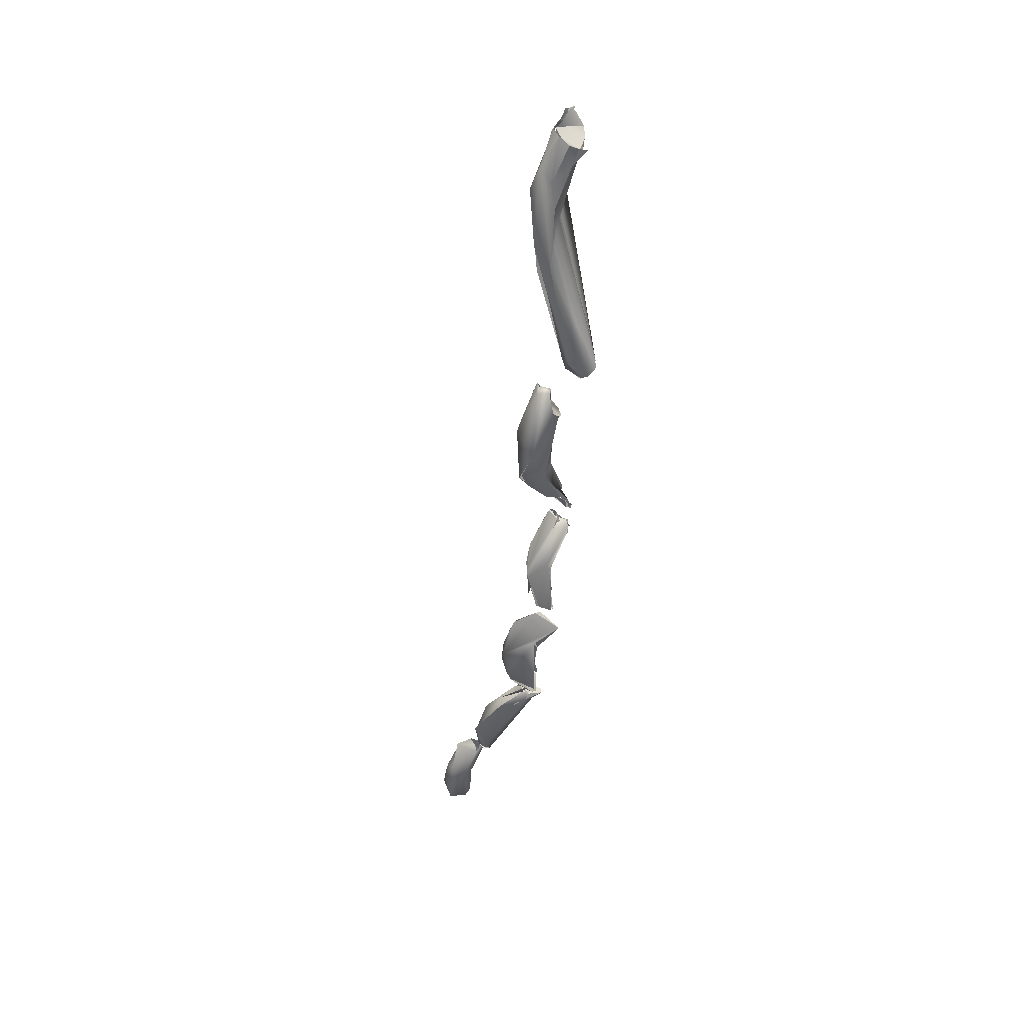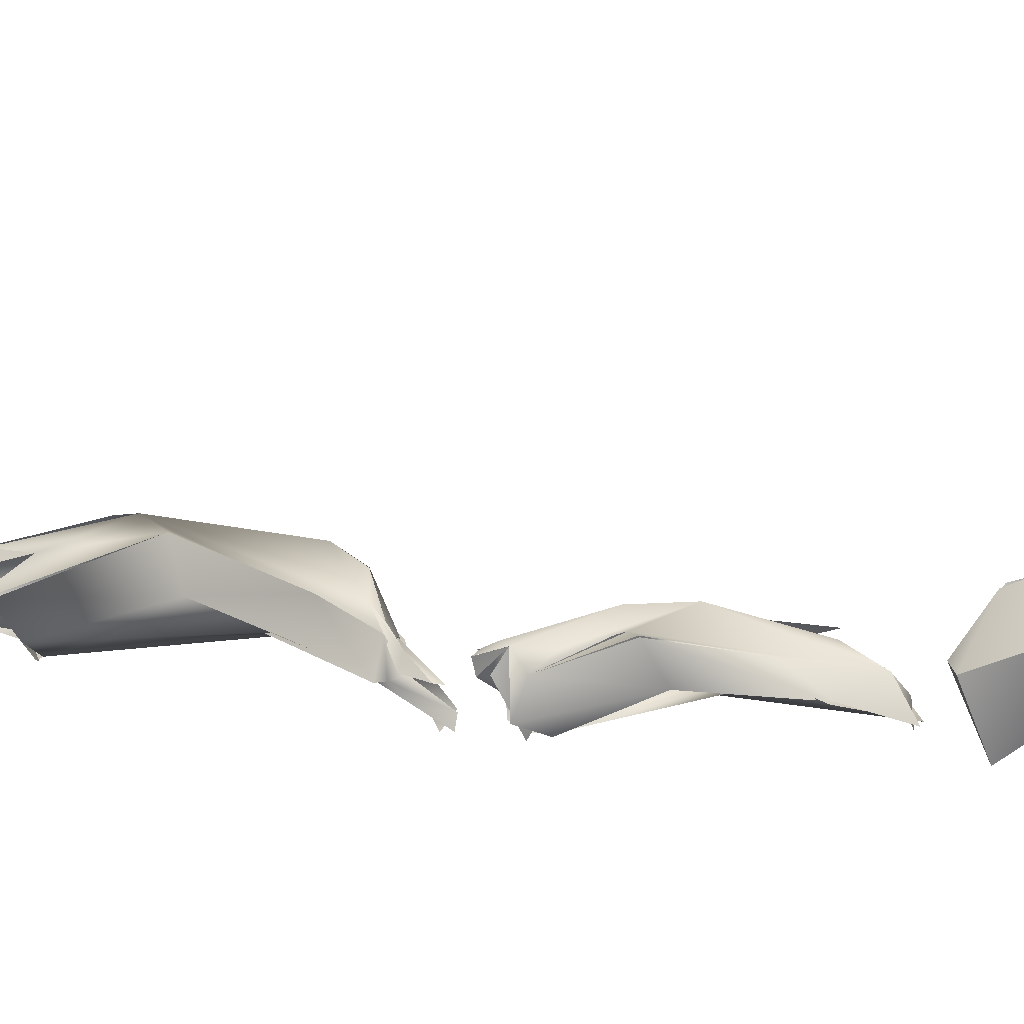
<metadata>
{"format":"obj","ext":"obj","renderer":"f3d","projection":"perspective","resolution":1024,"background":"white","views":[{"elev":34.3,"azim":-55.1,"up":"+Z"},{"elev":20.2,"azim":106.4,"up":"+Y"}]}
</metadata>
<code>
o FJ1552.obj_grp1.446
v -0.02548 -0.1611 6.521
v -0.02198 -0.1685 6.512
v -0.02473 -0.1612 6.519
v -0.02404 -0.1627 6.515
v -0.02159 -0.1751 6.541
v -0.01754 -0.1561 6.495
v -0.02457 -0.144 6.482
v -0.02358 -0.1503 6.474
v -0.02034 -0.1388 6.453
v -0.02189 -0.1362 6.47
v -0.008264 -0.1407 6.446
v -0.02038 -0.1376 6.478
v -0.01111 -0.1352 6.446
v -0.01773 -0.1327 6.46
v -0.02304 -0.1943 6.638
v -0.01683 -0.1945 6.591
v -0.02227 -0.1829 6.565
v -0.02583 -0.1809 6.583
v -0.02527 -0.1807 6.583
v -0.02067 -0.1804 6.593
v -0.02414 -0.1801 6.588
v -0.01768 -0.1797 6.594
v -0.01939 -0.1766 6.585
v -0.02067 -0.1804 6.593
v -0.02086 -0.1849 6.562
v -0.02101 -0.1794 6.567
v -0.01187 -0.1915 6.554
v -0.01221 -0.1888 6.552
v -0.02317 -0.1778 6.578
v -0.01804 -0.1764 6.567
v -0.01568 -0.1806 6.561
v -0.01464 -0.1799 6.562
v -0.01752 -0.1763 6.567
v -0.01237 -0.1865 6.545
v -0.006386 -0.1863 6.542
v -0.01598 -0.1637 6.5
v -0.02245 -0.1742 6.539
v -0.01758 -0.1731 6.544
v -0.01641 -0.1569 6.501
v -0.01591 -0.1599 6.5
v -0.01546 -0.1636 6.501
v -0.01584 -0.1609 6.499
v -0.01195 -0.1547 6.503
v -0.01495 -0.1614 6.53
v -0.01438 -0.1579 6.497
v -0.01285 -0.1578 6.497
v -0.01117 -0.1547 6.49
v -0.01724 -0.1562 6.495
v -0.01527 -0.1563 6.498
v -0.01655 -0.1549 6.499
v -0.01514 -0.1571 6.498
v -0.01612 -0.1608 6.498
v -0.01399 -0.157 6.502
v -0.01622 -0.1512 6.477
v -0.01361 -0.1518 6.495
v -0.01792 -0.143 6.495
v -0.01351 -0.1492 6.498
v -0.01638 -0.1483 6.495
v -0.01069 -0.1448 6.492
v -0.01895 -0.1431 6.492
v -0.01765 -0.1369 6.473
v -0.02038 -0.1376 6.478
v -0.01768 -0.1433 6.493
v -0.01603 -0.1369 6.478
v -0.01895 -0.1431 6.492
v -0.01601 -0.1393 6.477
v -0.01718 -0.1317 6.459
v -0.01385 -0.1346 6.46
v -0.01427 -0.1335 6.467
v -0.02038 -0.1376 6.478
v -0.01122 -0.1355 6.446
v -0.009881 -0.1334 6.45
v -0.01005 -0.1323 6.45
v -0.02853 -0.2111 6.846
v -0.0216 -0.2089 6.839
v -0.03114 -0.2045 6.864
v -0.02949 -0.2099 6.858
v -0.02853 -0.2111 6.846
v -0.01999 -0.2141 6.864
v -0.02488 -0.2101 6.878
v -0.029 -0.2095 6.817
v -0.0219 -0.215 6.77
v -0.02758 -0.1972 6.852
v -0.0259 -0.1985 6.824
v -0.02226 -0.2039 6.799
v -0.02489 -0.1994 6.812
v -0.02758 -0.1972 6.852
v -0.02197 -0.2153 6.768
v -0.0209 -0.2154 6.767
v -0.0204 -0.2072 6.737
v -0.02059 -0.2054 6.737
v -0.0206 -0.2068 6.737
v -0.0204 -0.2072 6.737
v -0.01667 -0.2078 6.734
v -0.02117 -0.2045 6.748
v -0.02329 -0.1989 6.747
v -0.02138 -0.2063 6.752
v -0.02133 -0.2062 6.752
v -0.01951 -0.1987 6.749
v -0.02138 -0.2063 6.752
v -0.02133 -0.2062 6.752
v -0.02042 -0.2039 6.737
v -0.01734 -0.203 6.748
v -0.02168 -0.2042 6.757
v -0.02181 -0.202 6.757
v -0.02204 -0.2043 6.757
v -0.02183 -0.2027 6.758
v -0.0213 -0.2041 6.757
v -0.02181 -0.202 6.757
v -0.02168 -0.205 6.757
v -0.0219 -0.2044 6.757
v -0.02168 -0.2045 6.756
v -0.02218 -0.2029 6.758
v -0.02161 -0.2046 6.757
v -0.02107 -0.2028 6.758
v -0.02144 -0.2028 6.758
v -0.02168 -0.205 6.757
v -0.02211 -0.2032 6.757
v -0.02182 -0.202 6.757
v -0.02638 -0.1986 6.713
v -0.01637 -0.1995 6.696
v -0.02045 -0.2073 6.737
v -0.01784 -0.1967 6.748
v -0.02183 -0.1941 6.752
v -0.02106 -0.1943 6.752
v -0.02093 -0.1953 6.751
v -0.02094 -0.1949 6.752
v -0.02091 -0.1953 6.751
v -0.02083 -0.1949 6.751
v -0.02083 -0.1949 6.751
v -0.02117 -0.1942 6.752
v -0.021 -0.1948 6.752
v -0.02183 -0.1941 6.752
v -0.02093 -0.1951 6.751
v -0.02094 -0.1949 6.752
v -0.02092 -0.194 6.752
v -0.02183 -0.1941 6.752
v -0.02208 -0.1869 6.721
v -0.0143 -0.2025 6.723
v -0.02077 -0.1871 6.724
v -0.02524 -0.1918 6.7
v -0.02077 -0.1919 6.692
v -0.0262 -0.191 6.698
v -0.01828 -0.1865 6.693
v -0.01261 -0.1875 6.686
v -0.008253 -0.1946 6.68
v -0.003933 -0.189 6.683
v -0.01489 -0.2011 6.644
v -0.02191 -0.193 6.641
v -0.01424 -0.1896 6.651
v -0.01616 -0.1968 6.615
v -0.01759 -0.1959 6.616
v -0.02156 -0.1953 6.631
v -0.00783 -0.1989 6.609
v -0.0147 -0.1966 6.614
v -0.009911 -0.1963 6.611
v -0.009934 -0.1968 6.611
v -0.01603 -0.1921 6.622
v -0.01722 -0.1909 6.622
v -0.02161 -0.1953 6.631
v -0.009008 -0.193 6.614
v -0.01603 -0.1921 6.622
v -0.01703 -0.1891 6.641
v -0.01846 -0.1938 6.593
v -0.0141 -0.1932 6.575
v -0.008694 -0.2044 6.6
v -0.008694 -0.2044 6.6
v -0.01803 -0.1962 6.593
v -0.01397 -0.1944 6.586
v -0.006871 -0.1882 6.568
v -0.01397 -0.1944 6.586
v -0.006871 -0.1882 6.568
v -0.008831 -0.183 6.585
v -0.01397 -0.1944 6.586
v -0.008764 -0.1829 6.585
v -0.008694 -0.2044 6.6
v -0.01248 -0.192 6.607
v -0.01885 -0.1828 6.601
v -0.01781 -0.1833 6.602
v -0.01248 -0.192 6.607
v -0.007639 -0.1919 6.605
v -0.01811 -0.1829 6.6
v -0.01768 -0.1797 6.594
v -0.01221 -0.1888 6.552
v -0.01217 -0.1929 6.554
v -0.01423 -0.1918 6.554
v -0.005287 -0.1878 6.56
v -0.01217 -0.1929 6.554
v -0.01221 -0.1888 6.552
v -0.01092 -0.1867 6.552
v -0.0112 -0.1847 6.555
v -0.02092 -0.1848 6.562
v -0.01221 -0.1888 6.552
v -0.01423 -0.1918 6.554
v -0.01697 -0.176 6.58
v -0.01939 -0.1766 6.585
v -0.01697 -0.176 6.58
v -0.01068 -0.1849 6.55
v -0.01758 -0.181 6.541
v -0.005125 -0.1912 6.547
v -0.00993 -0.1866 6.547
v -0.00993 -0.1866 6.547
v -0.003766 -0.1823 6.548
v -0.009065 -0.1847 6.549
v -0.01291 -0.1844 6.555
v -0.01044 -0.1853 6.549
v -0.01244 -0.185 6.555
v -0.0192 -0.1809 6.564
v -0.00993 -0.1866 6.547
v -0.01061 -0.1841 6.553
v -0.01568 -0.1806 6.561
v -0.01102 -0.1843 6.551
v -0.01129 -0.1858 6.55
v -0.01101 -0.1841 6.551
v -0.009288 -0.1845 6.548
v -0.0122 -0.1844 6.549
v -0.008629 -0.1848 6.554
v -0.01061 -0.1841 6.553
v -0.01022 -0.1829 6.556
v -0.01061 -0.1841 6.553
v -0.01022 -0.1829 6.556
v -0.003877 -0.182 6.547
v -0.00773 -0.1797 6.549
v -0.008943 -0.1839 6.553
v -0.008503 -0.1818 6.555
v -0.008881 -0.1813 6.557
v -0.005014 -0.1827 6.559
v -0.007738 -0.1756 6.546
v -0.008604 -0.1744 6.528
v -0.00859 -0.1648 6.519
v -0.005906 -0.1778 6.539
v -0.01495 -0.1614 6.53
v -0.005906 -0.1778 6.539
v -0.008934 -0.1645 6.509
v -0.008604 -0.1744 6.528
v -0.008955 -0.1579 6.505
v -0.008934 -0.1645 6.509
v -0.008915 -0.16 6.506
v -0.01247 -0.1561 6.505
v -0.01304 -0.1555 6.492
v -0.01171 -0.1576 6.498
v -0.013 -0.1556 6.492
v -0.01277 -0.1539 6.495
v -0.01267 -0.1549 6.497
v -0.01277 -0.1539 6.495
v -0.01527 -0.1554 6.496
v -0.01423 -0.1561 6.495
v -0.01535 -0.1561 6.502
v -0.01439 -0.1575 6.495
v -0.01347 -0.1548 6.494
v -0.01521 -0.154 6.497
v -0.008195 -0.1521 6.488
v -0.01074 -0.1538 6.497
v -0.01101 -0.1548 6.49
v -0.01101 -0.1548 6.49
v -0.00715 -0.1493 6.489
v -0.01074 -0.147 6.493
v -0.008195 -0.1521 6.488
v -0.007302 -0.1501 6.489
v -0.01101 -0.1548 6.49
v -0.007487 -0.1497 6.489
v -0.01158 -0.1453 6.491
v -0.01074 -0.147 6.493
v -0.01491 -0.1528 6.497
v -0.01335 -0.1527 6.496
v -0.01367 -0.1492 6.499
v -0.01074 -0.147 6.493
v -0.01553 -0.1459 6.496
v -0.01366 -0.1491 6.499
v -0.01577 -0.1358 6.477
v -0.00986 -0.1458 6.473
v -0.007386 -0.1435 6.452
v -0.007386 -0.1435 6.452
v -0.006613 -0.1344 6.456
v -0.007386 -0.1435 6.452
v -0.009404 -0.1402 6.446
v -0.0066 -0.1343 6.456
v -0.006597 -0.1343 6.456
v -0.01204 -0.1371 6.46
v -0.0228 -0.2142 6.874
v -0.0228 -0.2142 6.874
v -0.0228 -0.2142 6.874
v -0.02445 -0.2104 6.878
v -0.02488 -0.2101 6.878
v -0.02234 -0.2055 6.88
v -0.02539 -0.2102 6.88
v -0.02355 -0.2061 6.882
v -0.0195 -0.2058 6.88
v -0.02134 -0.206 6.88
v -0.02217 -0.2043 6.877
v -0.02067 -0.2059 6.88
v -0.02217 -0.2043 6.877
v -0.01943 -0.203 6.878
v -0.02217 -0.2043 6.877
v -0.01948 -0.2056 6.881
v -0.01999 -0.2141 6.864
v -0.01777 -0.2101 6.85
v -0.02192 -0.2098 6.84
v -0.01817 -0.202 6.875
v -0.01943 -0.203 6.878
v -0.01183 -0.2244 6.764
v -0.01364 -0.222 6.78
v -0.01364 -0.222 6.78
v -0.01335 -0.2056 6.886
v -0.01899 -0.1999 6.86
v -0.01543 -0.2223 6.76
v -0.01501 -0.2209 6.761
v -0.01453 -0.2227 6.761
v -0.01301 -0.2216 6.766
v -0.01498 -0.2208 6.763
v -0.01407 -0.2218 6.761
v -0.01503 -0.2116 6.76
v -0.01302 -0.2234 6.765
v -0.01363 -0.2217 6.761
v -0.01452 -0.2074 6.764
v -0.01698 -0.2005 6.822
v -0.01693 -0.2192 6.759
v -0.01609 -0.21 6.761
v -0.0166 -0.2188 6.759
v -0.01426 -0.2081 6.763
v -0.01445 -0.2071 6.764
v -0.009568 -0.2224 6.766
v -0.01734 -0.2073 6.734
v -0.01739 -0.2079 6.735
v -0.01613 -0.1984 6.746
v -0.01739 -0.2079 6.735
v -0.01412 -0.1959 6.74
v -0.01263 -0.2059 6.733
v -0.009816 -0.2024 6.734
v -0.01628 -0.1945 6.746
v -0.01575 -0.194 6.748
v -0.01526 -0.1949 6.746
v -0.01526 -0.1955 6.747
v -0.01397 -0.1946 6.746
v -0.02084 -0.1953 6.751
v -0.02156 -0.1943 6.752
v -0.004083 -0.1948 6.697
v -0.01402 -0.1953 6.745
v -0.01453 -0.1912 6.734
v -0.01652 -0.1919 6.743
v -0.01398 -0.1938 6.74
v -0.0141 -0.1959 6.74
v -0.01209 -0.1936 6.738
v -0.01453 -0.1912 6.734
v -0.01406 -0.1955 6.739
v -0.0106 -0.1965 6.739
v -0.01614 -0.1868 6.715
v -0.01448 -0.1939 6.74
v -0.01397 -0.1946 6.746
v -0.01652 -0.1919 6.743
v -0.0159 -0.1948 6.747
v -0.01094 -0.1937 6.711
v -0.01651 -0.1922 6.742
v -0.008995 -0.1957 6.68
v -0.000444 -0.1918 6.68
v -0.005165 -0.189 6.691
v -0.008553 -0.1997 6.662
v -0.004484 -0.1993 6.665
v -0.01259 -0.1875 6.686
v -0.002555 -0.1908 6.68
v 0.000124 -0.2031 6.66
v -0.00264 -0.1919 6.665
v -0.007019 -0.1953 6.628
v -0.007215 -0.1905 6.649
v -0.005383 -0.1902 6.647
v -0.002648 -0.1922 6.657
v -0.01424 -0.1896 6.651
v -0.006746 -0.2 6.61
v -0.007164 -0.1994 6.609
v -0.007266 -0.2 6.61
v -0.009052 -0.1931 6.614
v -0.007222 -0.1999 6.609
v -0.009052 -0.1931 6.614
v -0.004739 -0.1962 6.62
v -0.006632 -0.1992 6.609
v -0.006714 -0.1917 6.628
v -0.005516 -0.1905 6.646
v -0.007639 -0.1919 6.605
v -0.01248 -0.192 6.607
v -0.008694 -0.2044 6.6
v -0.007639 -0.1919 6.605
v -0.01603 -0.1921 6.622
v -0.005395 -0.1877 6.558
v -0.01217 -0.1929 6.554
v -0.008831 -0.183 6.585
v -0.003766 -0.1823 6.548
v -0.00993 -0.1866 6.547
v -0.002389 -0.1896 6.547
v -0.004536 -0.1905 6.546
v -0.004322 -0.191 6.546
v -0.002389 -0.1896 6.547
v -0.004401 -0.1845 6.559
v -0.008629 -0.1848 6.554
v -0.003364 -0.185 6.558
v -0.004217 -0.1884 6.559
v -0.002234 -0.187 6.546
v -0.002234 -0.187 6.546
v -0.002234 -0.187 6.546
v -0.003953 -0.1804 6.547
v -0.004681 -0.1875 6.545
v -0.008685 -0.182 6.556
v -0.007738 -0.1756 6.546
v -0.008604 -0.1744 6.528
v -0.01874 -0.2166 6.872
v -0.01642 -0.2197 6.871
v -0.01874 -0.2166 6.872
v -0.01999 -0.2141 6.864
v -0.01009 -0.2138 6.874
v -0.01679 -0.2168 6.873
v -0.01561 -0.2166 6.871
v -0.01999 -0.2141 6.864
v -0.01009 -0.2138 6.874
v -0.01561 -0.2166 6.871
v -0.01894 -0.2172 6.872
v -0.01009 -0.2138 6.874
v -0.01931 -0.2066 6.88
v -0.01941 -0.2061 6.88
v -0.01159 -0.2091 6.884
v -0.01537 -0.208 6.885
v -0.01873 -0.2062 6.88
v -0.006872 -0.2112 6.877
v -0.01817 -0.202 6.875
v -0.01943 -0.203 6.878
v -0.01316 -0.2073 6.886
v -0.01316 -0.2073 6.886
v -0.01316 -0.207 6.886
v -0.01817 -0.202 6.875
v -0.007365 -0.2104 6.876
v -0.01009 -0.2138 6.874
v -0.01591 -0.2056 6.853
v -0.01347 -0.2048 6.861
v -0.007365 -0.2104 6.876
v -0.0152 -0.2039 6.843
v -0.01881 -0.199 6.859
v -0.01372 -0.2025 6.876
v -0.01031 -0.2078 6.885
v -0.009901 -0.2224 6.766
v -0.01017 -0.2111 6.767
v -0.0141 -0.1959 6.74
v -0.0106 -0.1965 6.739
v -0.01209 -0.1936 6.738
v -0.01021 -0.197 6.739
v 0.001581 -0.1987 6.675
v 0.002284 -0.1972 6.678
v 0.002816 -0.1975 6.68
v -0.005537 -0.1974 6.642
v -0.001442 -0.2041 6.657
v -0.003169 -0.1992 6.663
v 0.000681 -0.2015 6.663
v -0.001973 -0.2038 6.657
v 0.00251 -0.2013 6.662
v -0.005104 -0.1994 6.662
v -0.004423 -0.1991 6.665
v -0.008329 -0.1995 6.662
v -0.002328 -0.1996 6.663
v -0.004423 -0.1991 6.665
v -0.005104 -0.1994 6.662
v -0.003795 -0.1939 6.668
v -0.00209 -0.1971 6.668
v -0.002404 -0.1951 6.667
v -0.003707 -0.1937 6.668
v -0.000398 -0.1957 6.664
v -0.000581 -0.1954 6.663
v -0.002475 -0.1944 6.668
v -0.004909 -0.1938 6.679
v -0.001242 -0.1986 6.676
v 0.000786 -0.1964 6.673
v 0.001767 -0.1971 6.671
v -0.004914 -0.1938 6.679
v 0.000303 -0.1934 6.678
v 3.8e-05 -0.193 6.677
v 0.000981 -0.1931 6.677
v 0.000523 -0.1949 6.66
v -0.006566 -0.1906 6.65
v -0.000494 -0.1916 6.663
v -0.003903 -0.1937 6.668
v -0.002692 -0.1919 6.665
v 0.000314 -0.1956 6.665
v -0.000519 -0.1917 6.663
v -0.000519 -0.1917 6.663
v -0.000519 -0.1917 6.663
v 0.000557 -0.1949 6.66
v -0.003986 -0.1964 6.621
v -0.01001 -0.2138 6.874
v -0.01018 -0.2081 6.885
v -0.009457 -0.2078 6.886
v -0.01005 -0.2075 6.885
v -0.008058 -0.2075 6.883
v -0.01005 -0.2074 6.885
v -0.009371 -0.2074 6.886
v -0.008058 -0.2075 6.883
v -0.01303 -0.2071 6.886
v -0.01124 -0.2078 6.886
v -0.01099 -0.2075 6.886
v -0.01314 -0.2067 6.886
v -0.01124 -0.2078 6.886
v -0.01024 -0.2072 6.886
v -0.009602 -0.208 6.886
v 0.003639 -0.2031 6.671
v 0.002061 -0.2002 6.669
v 0.001373 -0.2048 6.672
v 0.001772 -0.2037 6.671
v 0.002243 -0.2031 6.669
v 0.003313 -0.2013 6.671
v 0.000115 -0.2021 6.67
v -0.000254 -0.1999 6.675
v 0.000414 -0.1999 6.674
v -0.01621 -0.1995 6.696
v 0.000863 -0.2004 6.675
v 0.003192 -0.2013 6.671
v 0.002291 -0.2003 6.674
v 0.00303 -0.2004 6.674
v 0.000482 -0.2029 6.659
v 0.000253 -0.2044 6.66
v 0.002378 -0.2005 6.669
v 0.003333 -0.2029 6.669
v 0.002725 -0.1967 6.672
v 0.000854 -0.1966 6.676
v 0.002666 -0.1958 6.677
v 0.002725 -0.1967 6.672
f 1 4 2
f 8 6 7
f 8 7 9
f 9 7 10
f 12 10 7
f 10 14 9
f 18 20 19
f 21 22 23
f 24 22 21
f 25 17 26
f 17 27 16
f 17 29 26
f 18 29 17
f 21 29 18
f 23 29 21
f 30 31 26
f 30 26 29
f 30 32 31
f 5 1 2
f 34 5 2
f 35 34 2
f 35 2 36
f 37 38 3
f 39 40 4
f 40 41 2
f 4 40 2
f 3 43 39
f 4 3 39
f 3 44 43
f 38 44 3
f 45 51 6
f 47 8 54
f 6 8 45
f 8 46 45
f 47 46 8
f 56 6 55
f 6 50 55
f 6 56 7
f 60 61 62
f 12 7 65
f 63 61 60
f 58 59 66
f 9 13 11
f 11 8 9
f 68 67 61
f 61 64 69
f 10 70 14
f 61 67 62
f 63 64 61
f 9 14 71
f 71 14 72
f 67 68 73
f 78 79 77
f 77 80 76
f 74 81 75
f 76 81 78
f 77 76 78
f 81 76 82
f 84 76 83
f 76 84 82
f 82 84 85
f 318 82 85
f 94 91 90
f 95 103 99
f 102 103 95
f 92 120 121
f 120 92 95
f 92 121 122
f 95 96 120
f 95 99 96
f 99 123 96
f 120 96 138
f 96 331 140
f 138 96 140
f 141 142 121
f 121 120 141
f 138 143 120
f 145 143 144
f 146 143 145
f 144 143 138
f 138 147 144
f 151 148 15
f 154 148 151
f 152 153 157
f 158 157 153
f 149 159 160
f 161 162 163
f 166 18 16
f 167 168 169
f 17 16 18
f 165 170 164
f 171 172 173
f 174 175 176
f 18 177 178
f 180 181 179
f 20 18 178
f 182 22 24
f 181 183 179
f 184 185 186
f 187 188 189
f 26 190 28
f 187 189 191
f 192 193 194
f 25 26 28
f 195 196 183
f 29 23 197
f 34 198 5
f 199 200 201
f 34 35 390
f 202 203 204
f 38 37 206
f 34 209 198
f 210 205 211
f 205 210 190
f 214 215 38
f 216 202 204
f 217 218 219
f 220 31 221
f 204 223 216
f 205 26 211
f 32 30 226
f 33 227 225
f 31 32 221
f 33 29 197
f 215 228 38
f 229 230 231
f 230 232 233
f 228 44 38
f 36 235 35
f 36 234 235
f 230 229 236
f 229 237 236
f 236 232 230
f 42 238 36
f 36 238 234
f 238 42 239
f 47 240 46
f 241 242 243
f 241 243 244
f 39 53 52
f 53 39 43
f 249 250 251
f 42 248 239
f 232 236 43
f 54 252 47
f 47 245 240
f 255 256 257
f 258 259 260
f 261 262 263
f 55 57 56
f 253 254 266
f 254 267 266
f 263 268 269
f 54 271 252
f 262 261 271
f 268 263 262
f 8 272 54
f 273 271 54
f 272 8 11
f 274 271 275
f 275 276 274
f 262 277 270
f 71 72 276
f 276 72 274
f 68 278 73
f 279 69 277
f 61 69 279
f 69 270 277
f 280 77 79
f 77 281 80
f 284 285 76
f 288 289 283
f 293 294 295
f 74 75 296
f 290 76 285
f 76 299 83
f 290 299 76
f 300 299 290
f 75 81 301
f 297 298 303
f 75 301 302
f 87 304 305
f 312 313 314
f 81 82 306
f 81 306 301
f 87 305 86
f 305 316 86
f 89 317 88
f 317 306 88
f 317 89 318
f 311 319 312
f 320 317 318
f 82 88 306
f 89 82 318
f 321 318 85
f 322 312 438
f 438 312 315
f 323 324 122
f 323 122 121
f 323 121 139
f 329 327 94
f 139 329 323
f 328 329 94
f 94 327 91
f 325 91 327
f 103 325 99
f 103 91 325
f 325 330 99
f 325 327 332
f 338 339 340
f 341 342 343
f 346 347 345
f 96 123 331
f 327 348 332
f 349 350 351
f 139 352 329
f 347 344 345
f 138 344 347
f 353 344 138
f 354 121 142
f 121 337 139
f 138 347 355
f 347 352 356
f 359 144 147
f 360 146 145
f 138 355 147
f 15 148 357
f 15 357 149
f 458 150 149
f 357 358 149
f 458 362 150
f 149 358 458
f 159 149 150
f 364 163 366
f 366 163 367
f 166 177 18
f 368 155 156
f 371 368 156
f 375 161 374
f 374 161 376
f 161 365 376
f 163 364 161
f 161 364 365
f 377 374 376
f 378 379 380
f 381 176 175
f 373 157 382
f 383 165 384
f 385 195 183
f 181 385 183
f 386 387 388
f 388 387 389
f 390 35 391
f 187 191 392
f 393 225 394
f 383 170 165
f 394 172 395
f 172 394 227
f 227 33 195
f 172 227 173
f 385 227 195
f 398 233 399
f 397 391 35
f 224 32 401
f 394 225 227
f 235 396 35
f 233 232 402
f 398 403 233
f 402 399 233
f 215 222 228
f 252 271 261
f 271 274 262
f 404 280 79
f 405 406 407
f 408 409 410
f 411 412 413
f 414 283 282
f 296 75 415
f 414 288 283
f 295 418 293
f 422 423 424
f 421 419 420
f 297 428 429
f 297 430 428
f 431 432 433
f 434 435 436
f 430 434 431
f 302 301 437
f 297 303 322
f 430 297 316
f 313 312 322
f 322 438 297
f 86 316 315
f 316 438 315
f 438 316 297
f 434 430 316
f 329 442 327
f 442 329 352
f 439 440 441
f 347 442 352
f 139 337 352
f 354 443 121
f 121 444 337
f 121 512 444
f 352 445 356
f 361 357 148
f 357 449 448
f 361 449 357
f 446 451 447
f 452 453 454
f 455 456 457
f 459 456 455
f 461 358 460
f 449 463 448
f 455 462 459
f 465 466 146
f 465 467 466
f 465 146 360
f 465 360 470
f 147 472 360
f 360 359 147
f 356 445 355
f 148 450 361
f 148 363 450
f 366 473 474
f 446 377 473
f 464 477 476
f 462 480 459
f 464 459 481
f 366 475 473
f 475 477 464
f 446 374 377
f 366 367 475
f 365 364 482
f 367 477 475
f 483 148 154
f 363 148 483
f 484 288 414
f 484 421 288
f 431 434 436
f 431 436 432
f 485 486 419
f 421 485 419
f 498 305 304
f 421 491 485
f 419 486 425
f 499 466 500
f 512 508 506
f 504 509 505
f 513 478 514
f 468 469 471
f 467 500 466
f 517 468 471
f 515 512 516
f 512 515 444
f 518 444 515
f 472 519 520
f 519 472 147
f 355 445 444
f 518 355 444
f 446 473 451
f 451 473 475
f 513 479 478
l 286 287
l 118 119
l 335 336
l 104 105
l 134 135
l 494 495
l 100 101
l 369 370
l 126 127
l 492 493
l 48 49
l 108 109
l 106 107
l 502 503
l 291 292
l 333 334
l 222 400
l 207 208
l 487 488
l 124 125
l 110 111
l 372 374
l 112 113
l 97 98
l 128 129
l 323 326
l 309 310
l 212 213
l 510 511
l 416 417
l 264 265
l 307 308
l 489 490
l 114 115
l 426 427
l 136 137
l 132 133
l 501 507
l 496 497
l 92 93
l 130 131
l 246 247
l 116 117

</code>
